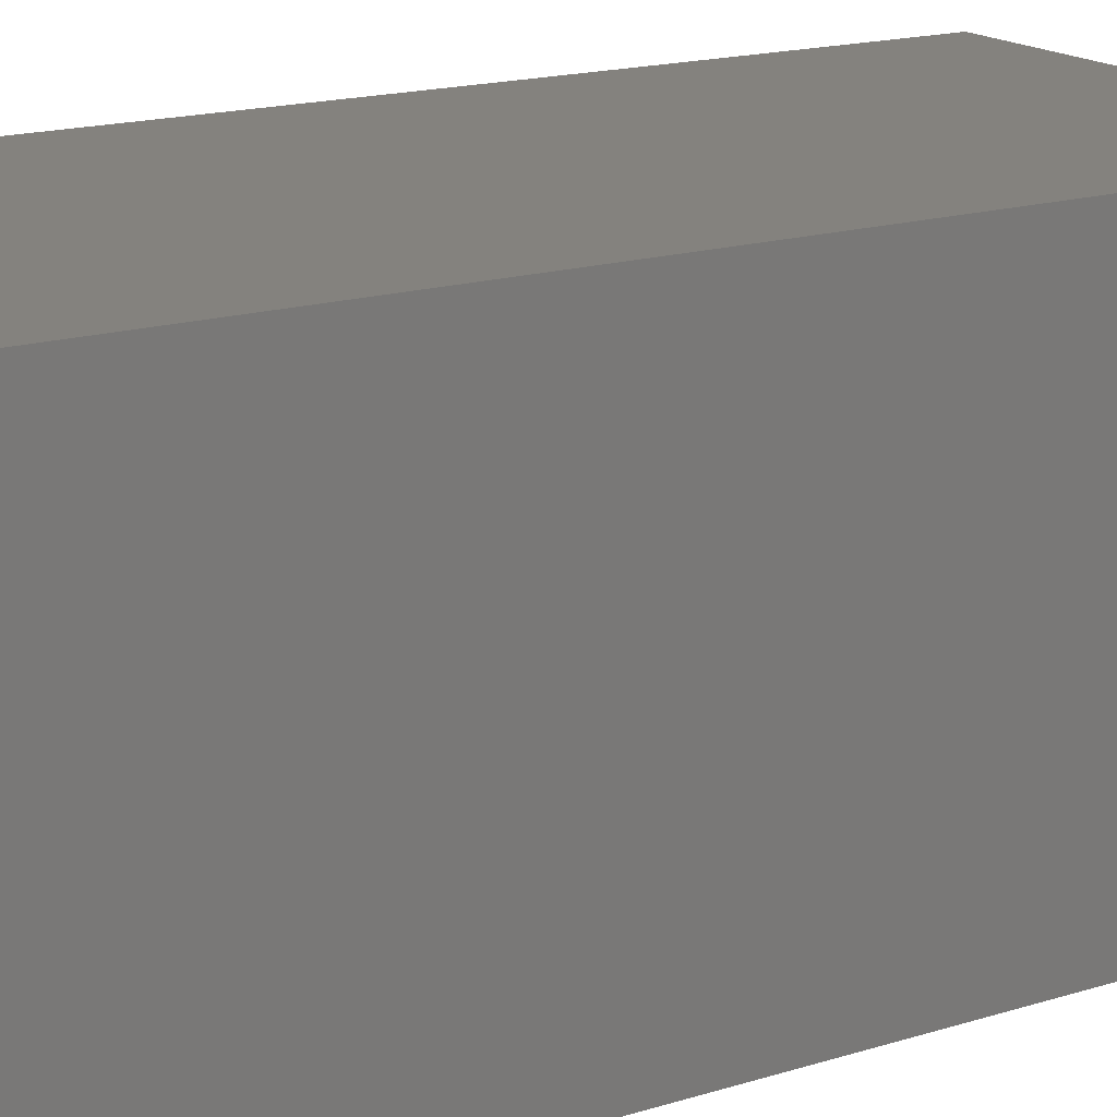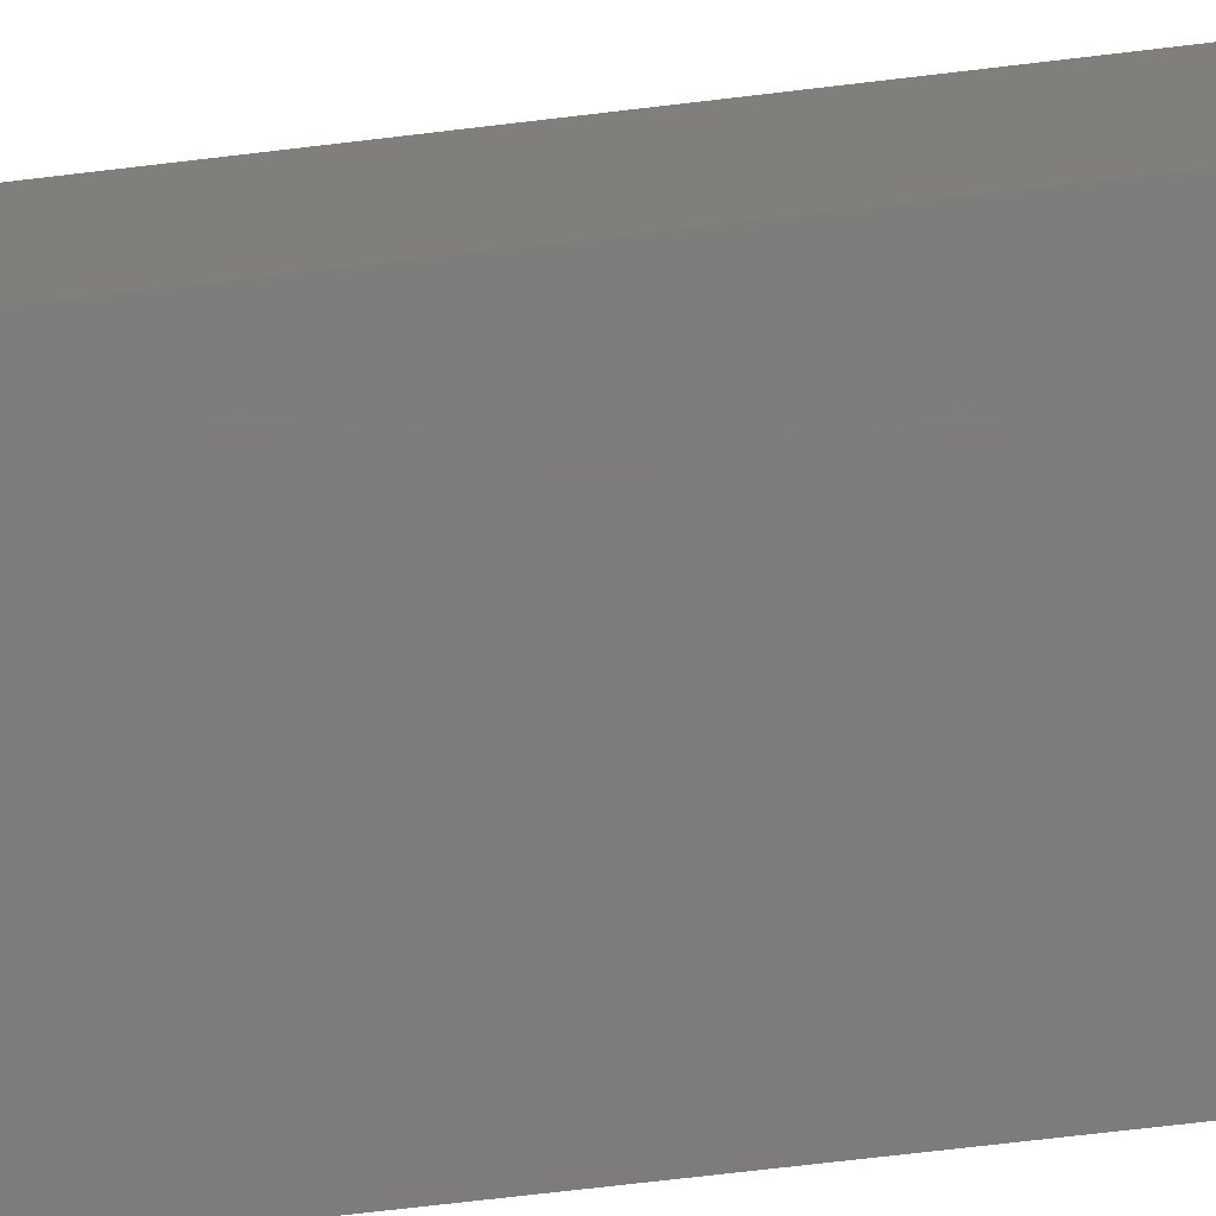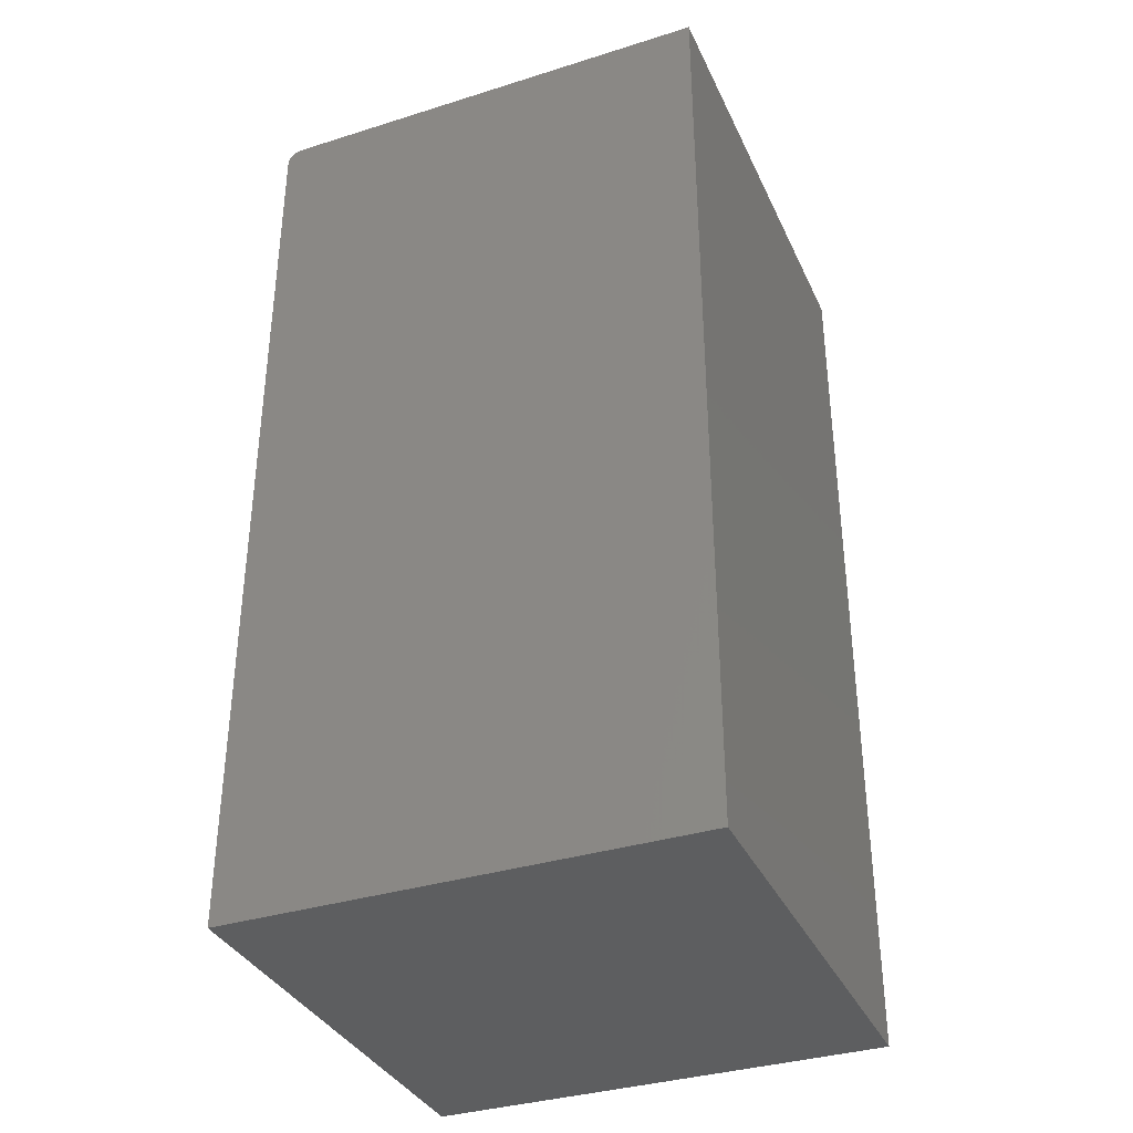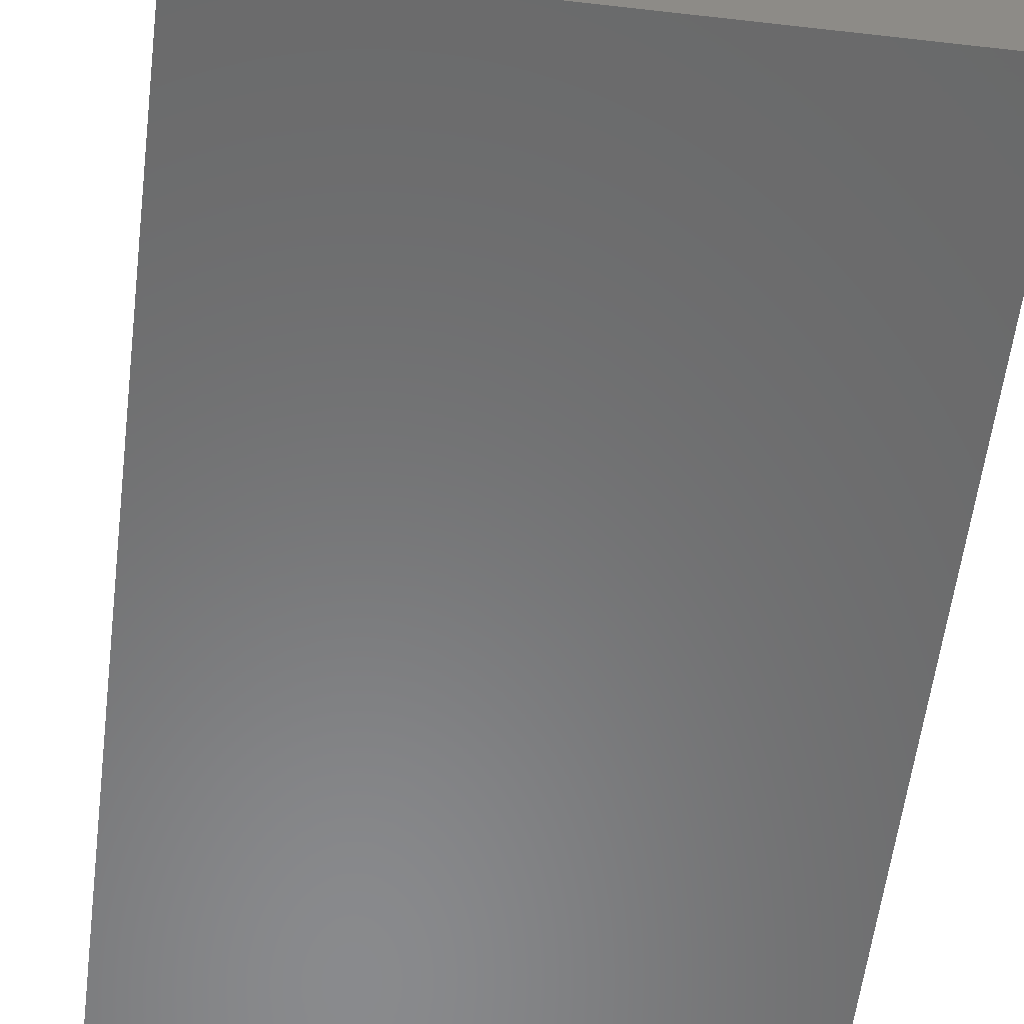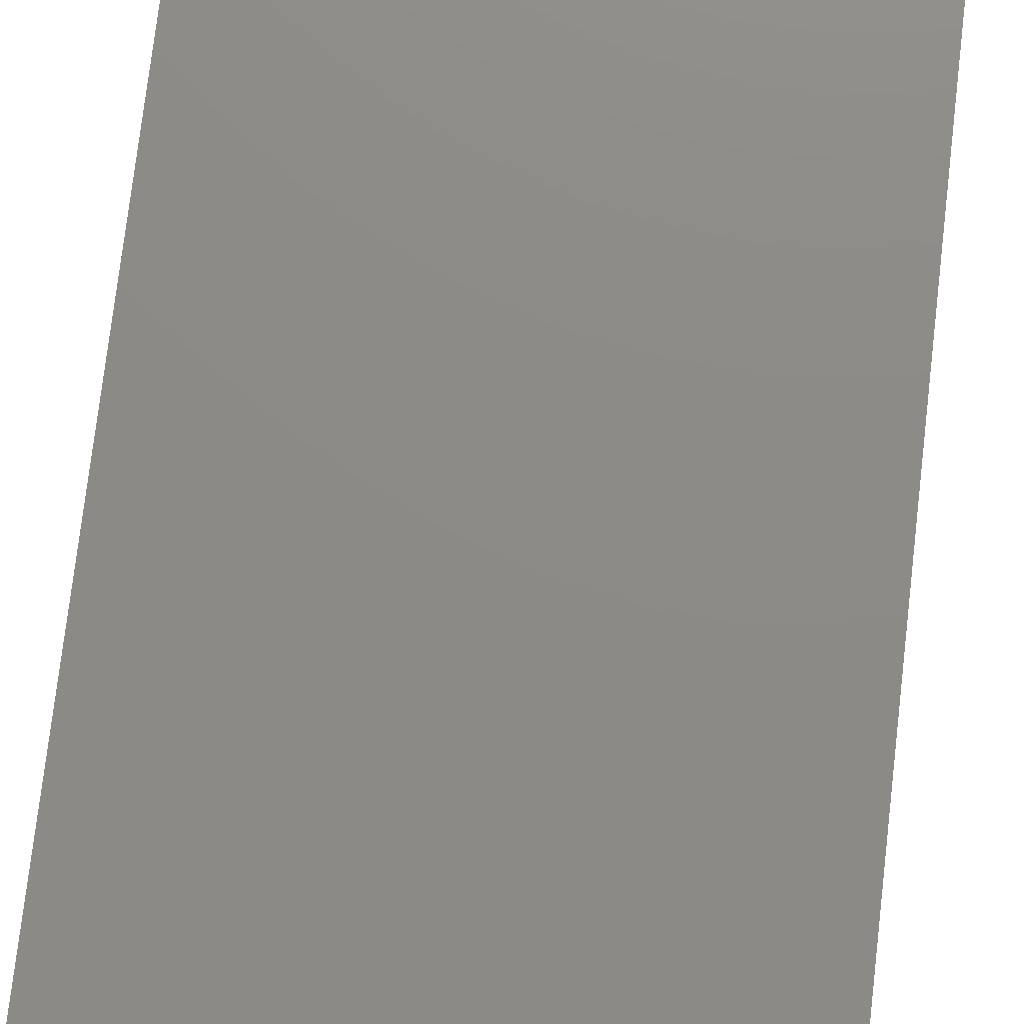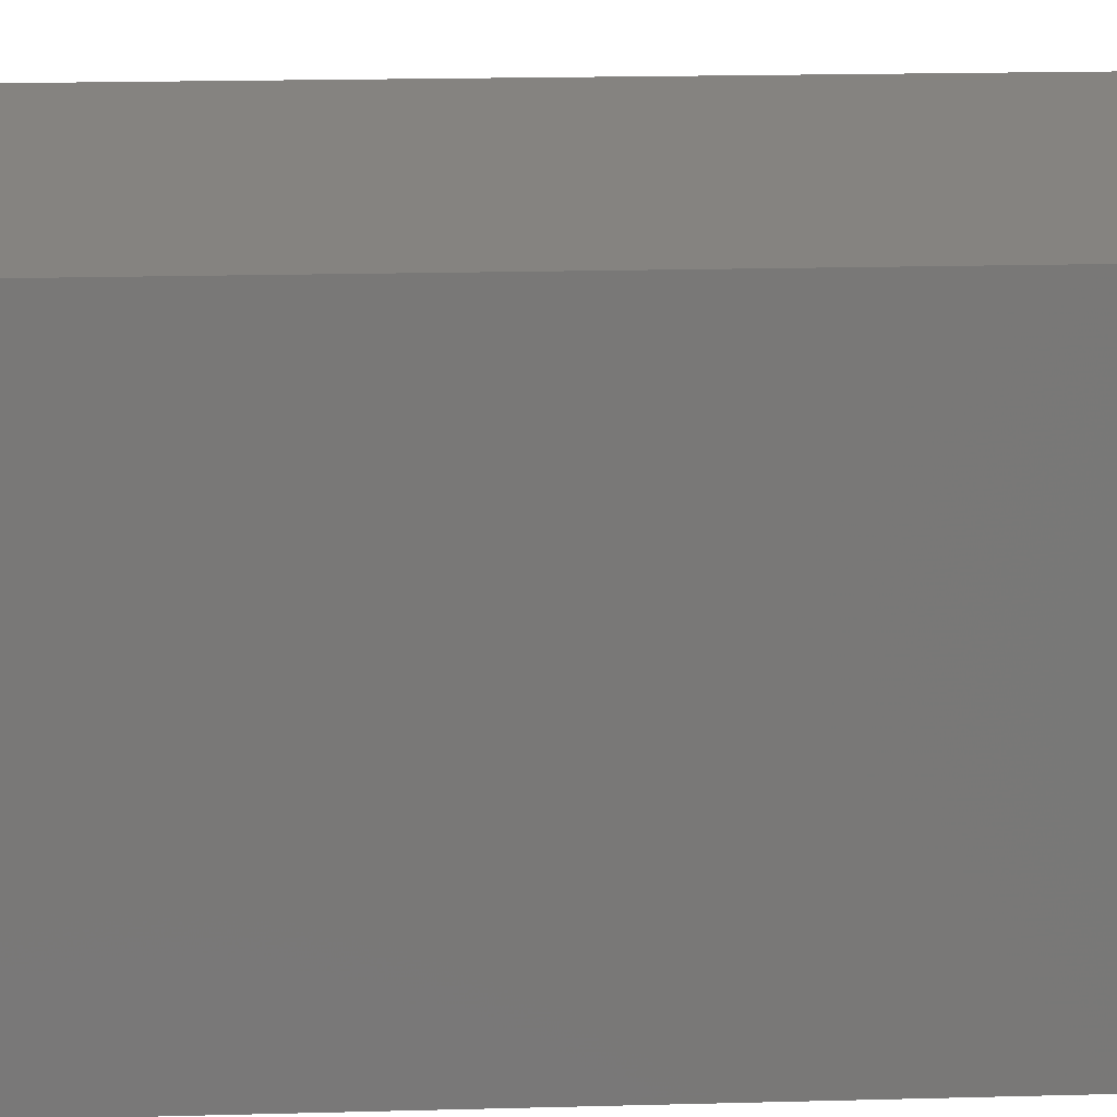
<metadata>
{"format":"stl","ext":"stl","renderer":"f3d","projection":"perspective","resolution":1024,"background":"white","views":[{"elev":17.2,"azim":-121.8,"up":"+Z"},{"elev":-76.1,"azim":96.6,"up":"+Z"},{"elev":-35.4,"azim":112.5,"up":"+Y"},{"elev":-56.0,"azim":-6.9,"up":"+Z"},{"elev":76.5,"azim":-173.3,"up":"+Z"},{"elev":19.1,"azim":87.1,"up":"+Z"}]}
</metadata>
<code>
# stl→obj: 24 verts, 44 faces
v -0.25 0.5 -0.25
v -0.25 0.5 0.2344
v 0.25 0.5 -0.25
v 0.25 0.5 0.2344
v -0.25 0.4904 0.2488
v -0.25 -0.5 -0.25
v -0.25 -0.5 0.25
v -0.25 0.4844 0.25
v -0.25 0.4874 0.2497
v -0.25 0.4997 0.2374
v -0.25 0.4931 0.2474
v -0.25 0.4954 0.2454
v -0.25 0.4974 0.2431
v -0.25 0.4988 0.2404
v 0.25 0.4844 0.25
v 0.25 -0.5 0.25
v 0.25 0.4997 0.2374
v 0.25 0.4988 0.2404
v 0.25 -0.5 -0.25
v 0.25 0.4904 0.2488
v 0.25 0.4874 0.2497
v 0.25 0.4974 0.2431
v 0.25 0.4954 0.2454
v 0.25 0.4931 0.2474
f 1 2 3
f 3 2 4
f 2 1 5
f 6 7 8
f 6 8 9
f 6 9 5
f 6 5 1
f 10 2 5
f 10 5 11
f 10 11 12
f 10 12 13
f 10 13 14
f 15 8 16
f 16 8 7
f 4 17 18
f 19 3 20
f 19 20 21
f 19 21 15
f 19 15 16
f 3 4 18
f 3 18 22
f 3 22 23
f 3 23 24
f 3 24 20
f 4 2 17
f 17 2 10
f 17 10 18
f 18 10 14
f 18 14 22
f 22 14 13
f 22 13 23
f 23 13 12
f 23 12 24
f 24 12 11
f 24 11 20
f 20 11 5
f 20 5 21
f 21 5 9
f 21 9 15
f 15 9 8
f 6 19 7
f 7 19 16
f 1 3 6
f 6 3 19

</code>
